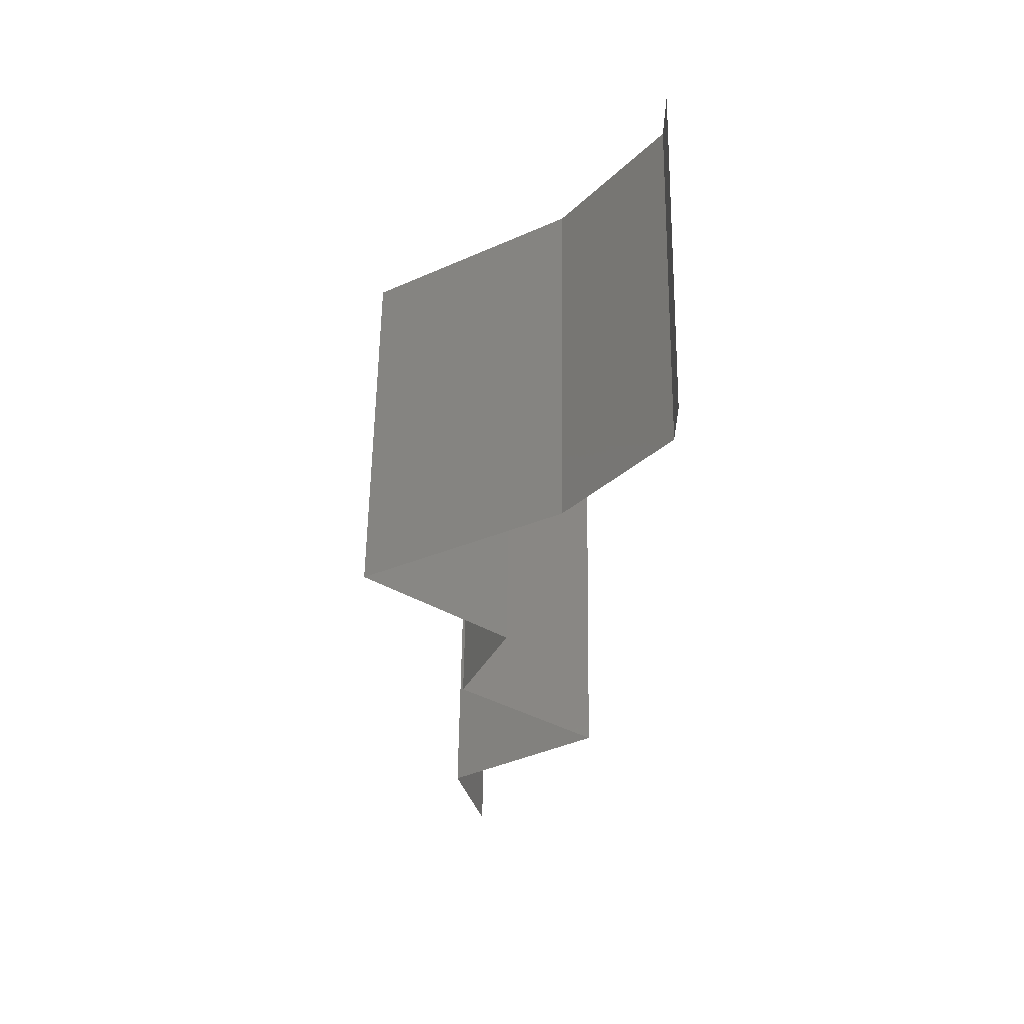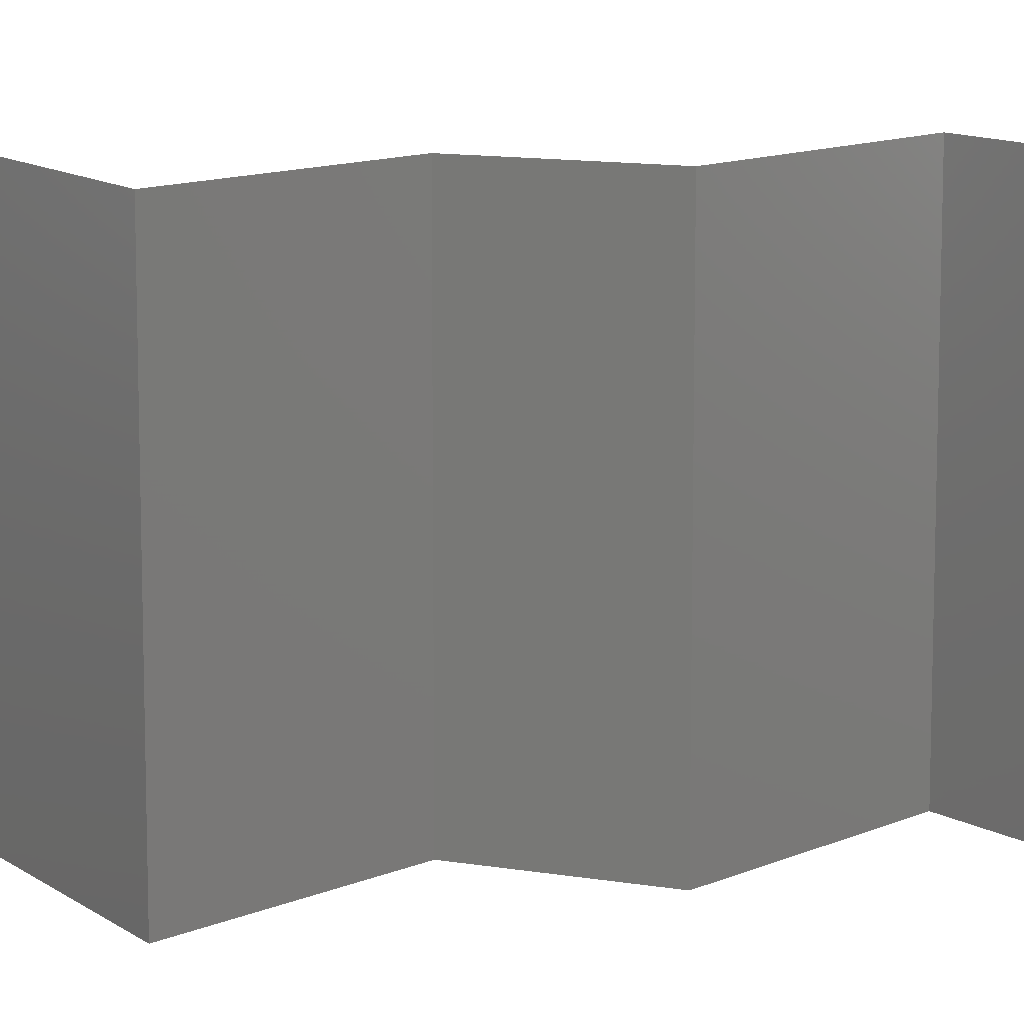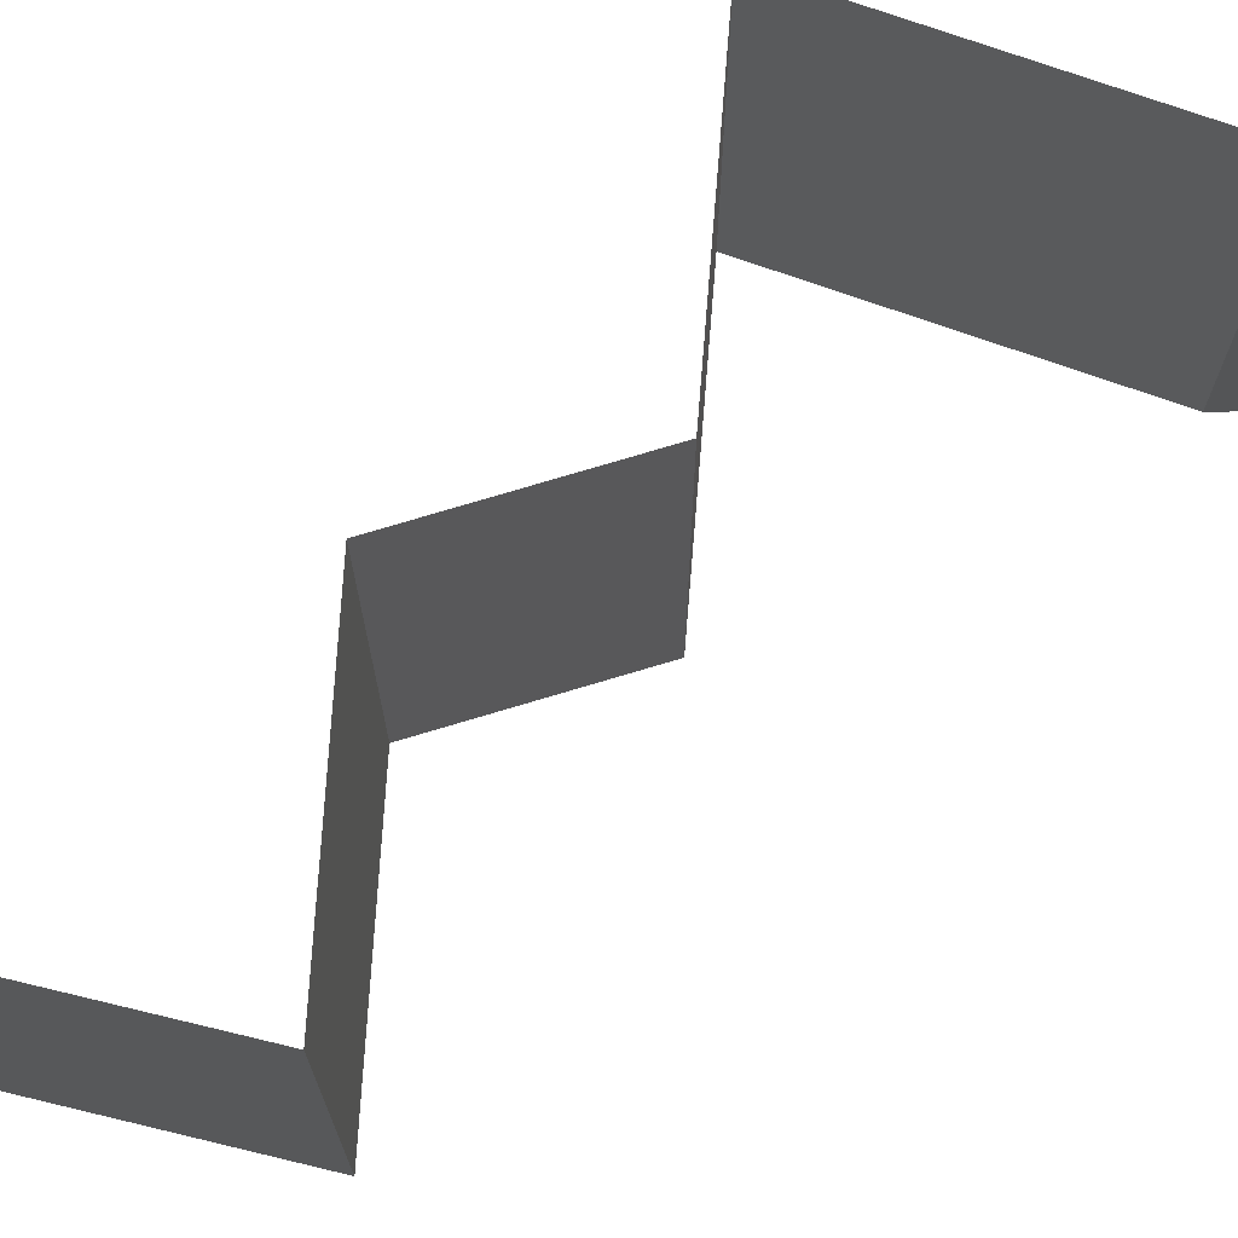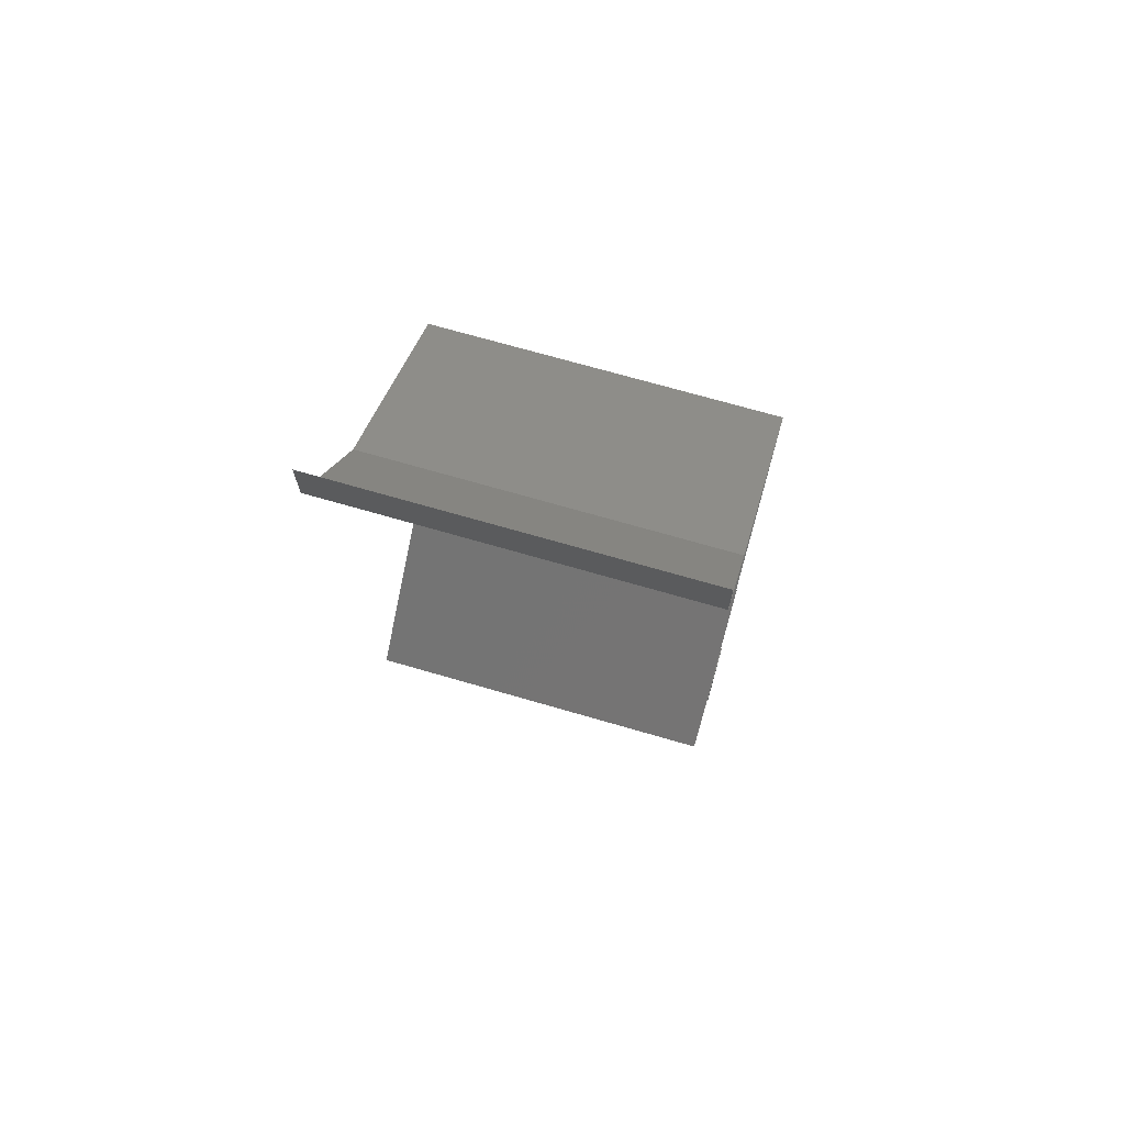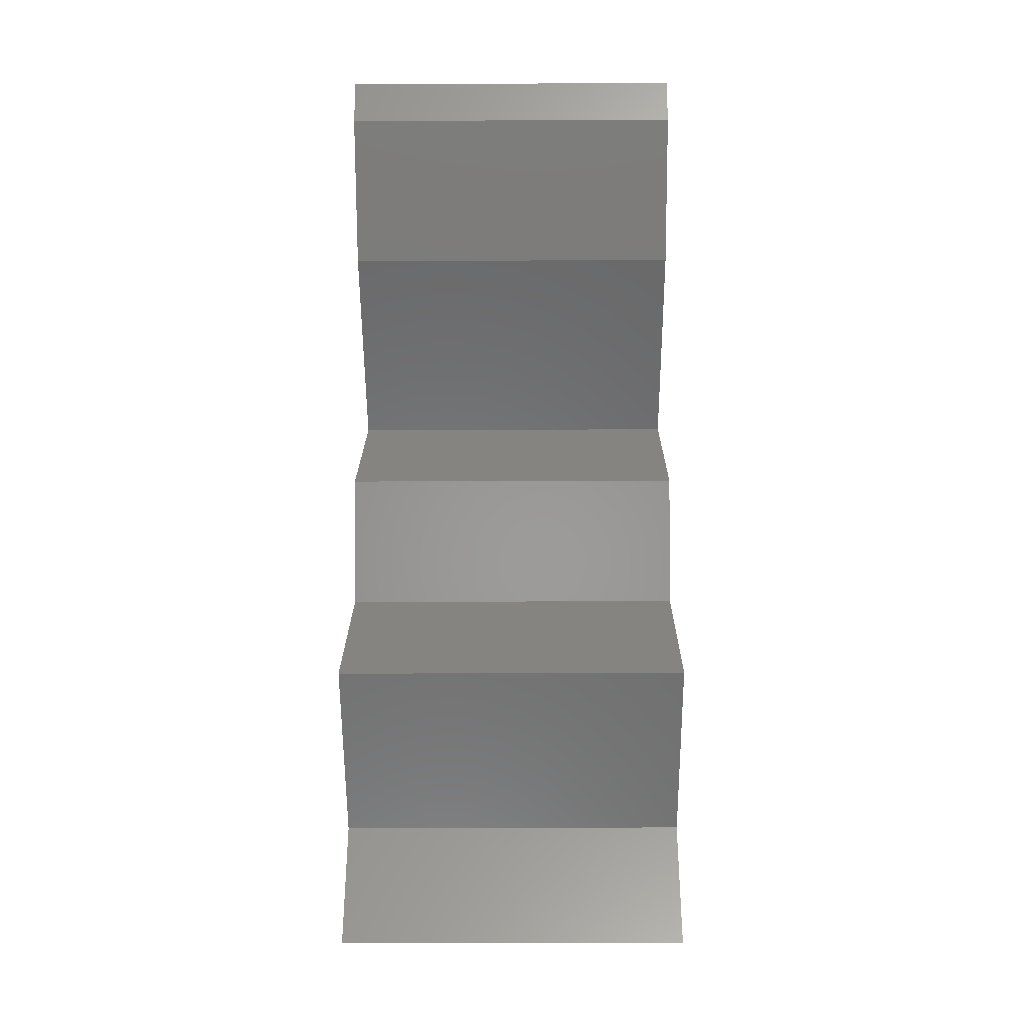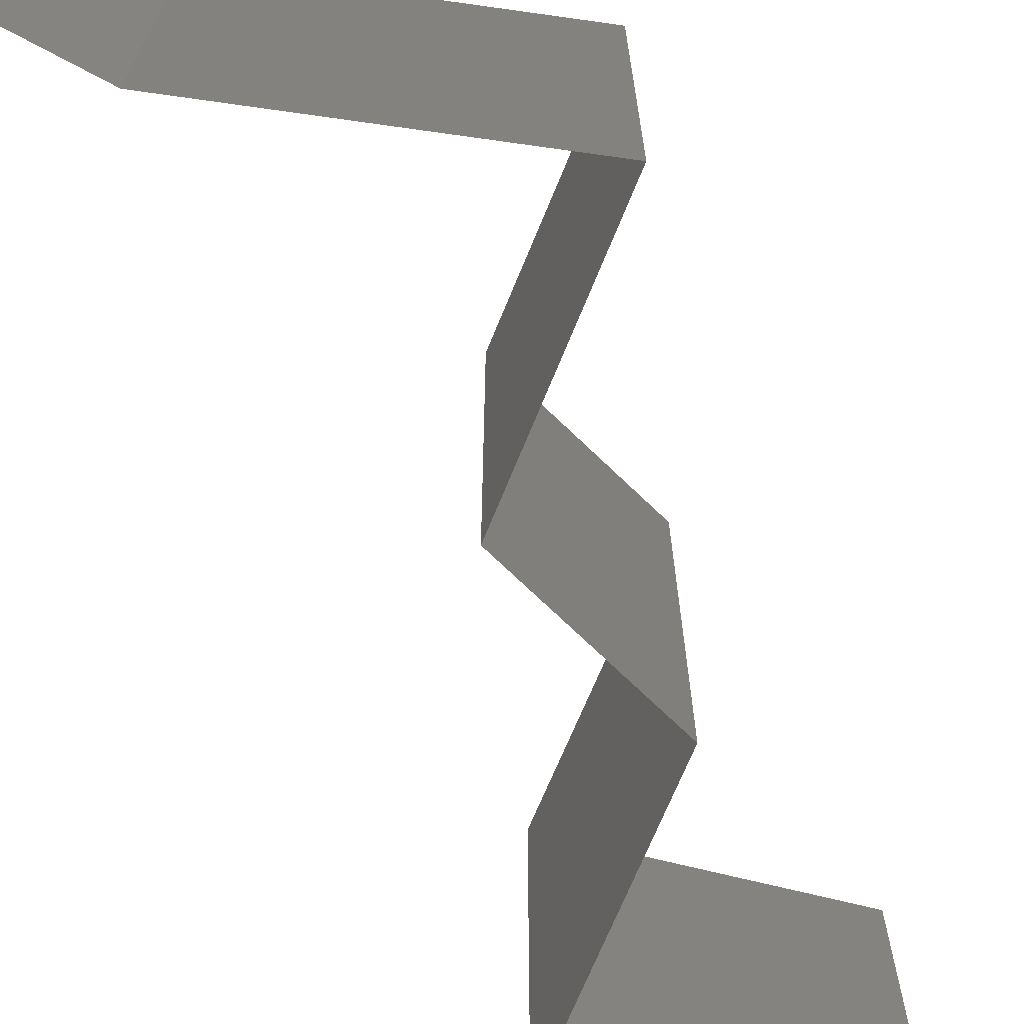
<metadata>
{"format":"stl","ext":"stl","renderer":"f3d","projection":"perspective","resolution":1024,"background":"white","views":[{"elev":58.9,"azim":0.9,"up":"+Y"},{"elev":11.8,"azim":-88.3,"up":"+Z"},{"elev":76.2,"azim":52.5,"up":"+Z"},{"elev":70.6,"azim":106.2,"up":"+Y"},{"elev":-21.7,"azim":90.5,"up":"+Y"},{"elev":-73.7,"azim":-154.6,"up":"+Z"}]}
</metadata>
<code>
# stl→obj: 41 verts, 58 faces
v 0.04 0.05722 0
v 0.04 0.06 0
v 0.04 0.06 0.01
v 0.04 0.05722 0.01
v 0.04 0.06 0.02
v 0.04 0.05722 0.02
v 0.03734 0.05364 0.015
v 0.03468 0.05007 0
v 0.03734 0.05364 0.005
v 0.03468 0.05007 0.01
v 0.03468 0.05007 0.02
v 0.02925 0.04649 0
v 0.02382 0.04291 0.01
v 0.02925 0.04649 0.02
v 0.02382 0.04291 0
v 0.02382 0.04291 0.02
v 0.02778 0.03934 0.005521
v 0.03174 0.03576 0
v 0.03174 0.03576 0.02
v 0.02778 0.03934 0.01451
v 0.03174 0.03576 0.01
v 0.02901 0.02861 0
v 0.03038 0.03218 0.005
v 0.02901 0.02861 0.01
v 0.03038 0.03218 0.015
v 0.02901 0.02861 0.02
v 0.03307 0.02503 0.005494
v 0.03713 0.02146 0
v 0.03713 0.02146 0.02
v 0.03307 0.02503 0.01448
v 0.03713 0.02146 0.01
v 0.03271 0.01788 0.005676
v 0.02829 0.0143 0
v 0.02829 0.0143 0.02
v 0.03271 0.01788 0.01427
v 0.02829 0.0143 0.01
v 0.02909 0.01073 0.015
v 0.0299 0.007152 0.01
v 0.02909 0.01073 0.005
v 0.0299 0.007152 0
v 0.0299 0.007152 0.02
f 1 2 3
f 4 5 6
f 3 5 4
f 1 3 4
f 6 7 4
f 8 9 10
f 4 9 1
f 10 7 11
f 4 7 10
f 1 9 8
f 11 7 6
f 10 9 4
f 12 10 13
f 13 10 14
f 12 8 10
f 10 11 14
f 13 15 12
f 14 16 13
f 15 17 18
f 19 20 16
f 17 20 21
f 13 20 17
f 16 20 13
f 18 17 21
f 13 17 15
f 21 20 19
f 22 23 24
f 19 25 21
f 24 25 26
f 21 23 18
f 21 25 24
f 18 23 22
f 26 25 19
f 24 23 21
f 22 27 28
f 29 30 26
f 26 30 24
f 28 27 31
f 31 30 29
f 24 27 22
f 30 27 24
f 31 27 30
f 28 32 33
f 34 35 29
f 36 32 35
f 35 32 31
f 29 35 31
f 33 32 36
f 31 32 28
f 36 35 34
f 36 37 38
f 33 39 40
f 38 39 36
f 41 37 34
f 36 39 33
f 34 37 36
f 40 39 38
f 38 37 41

</code>
